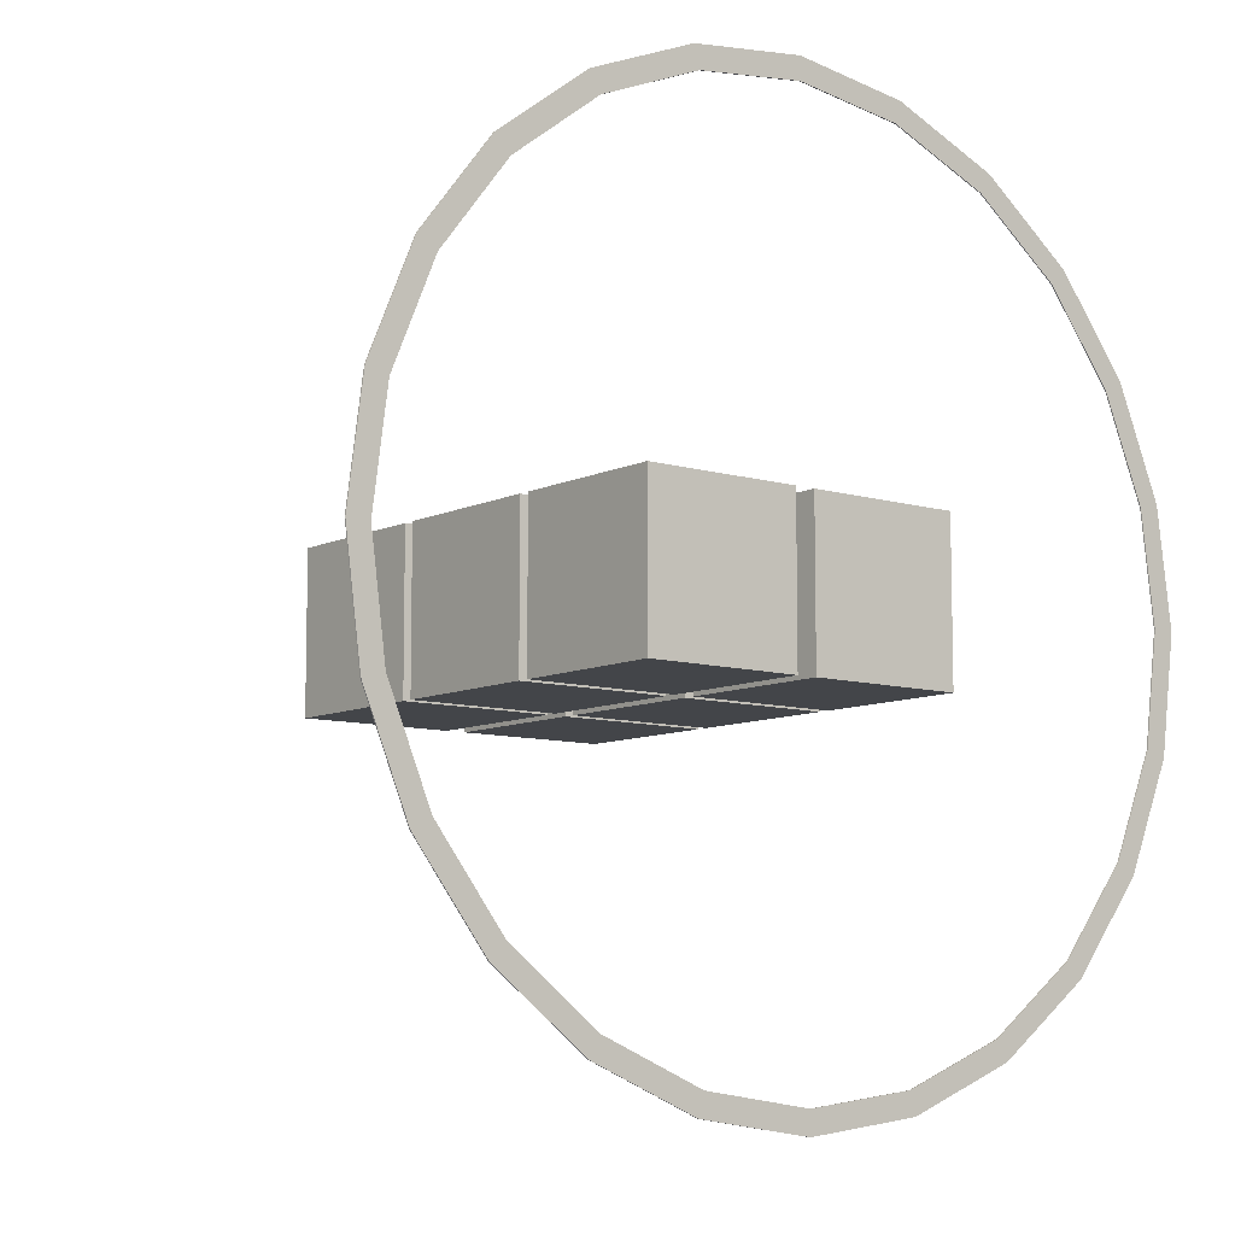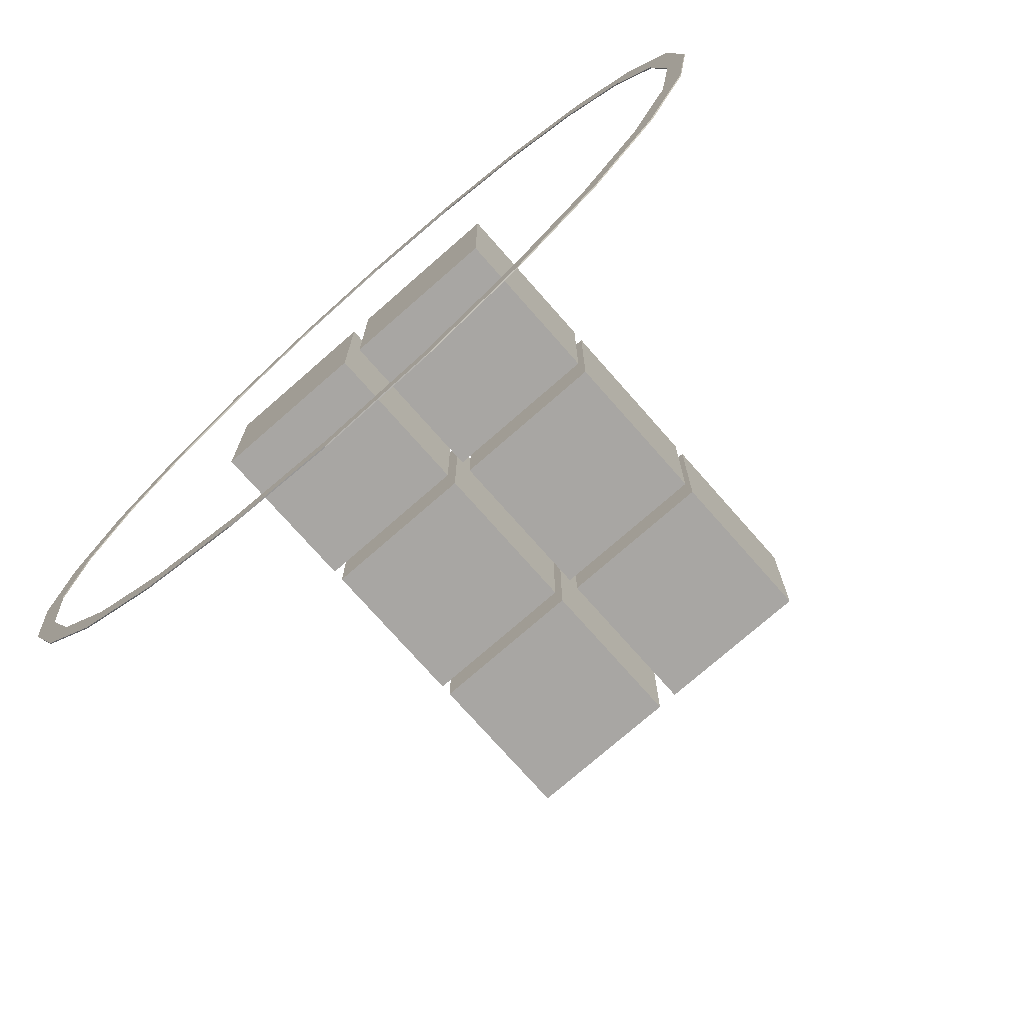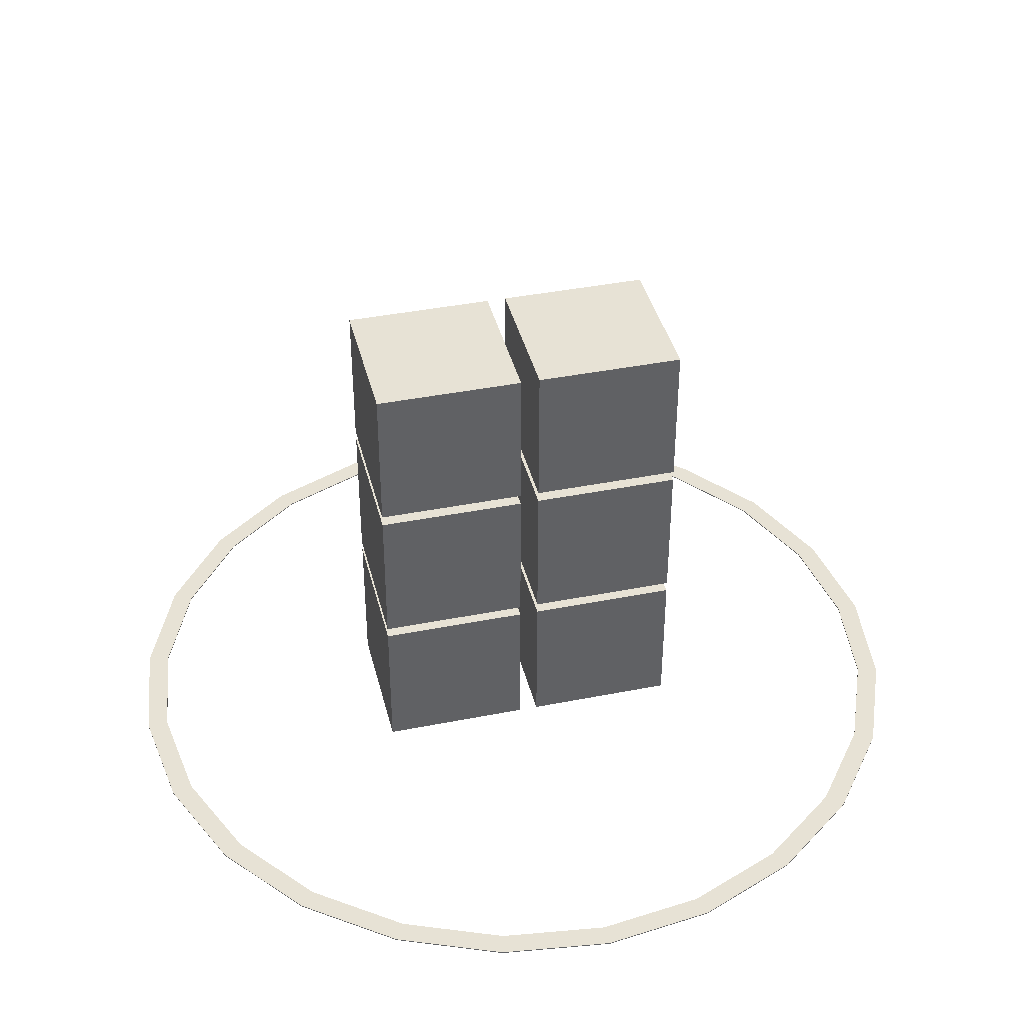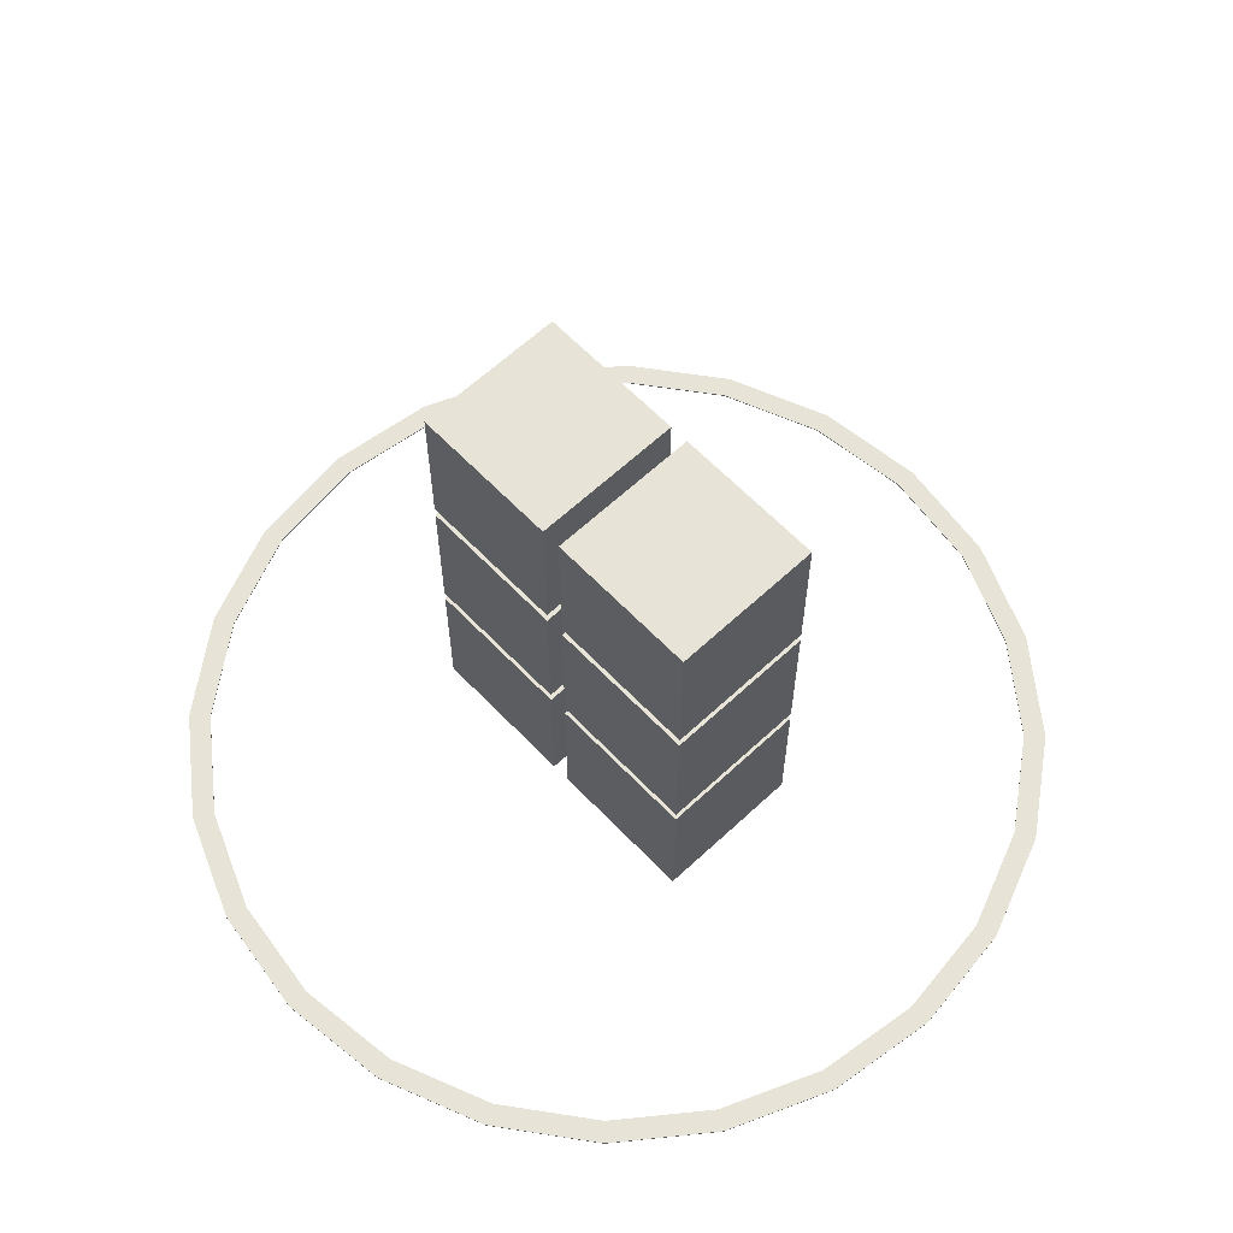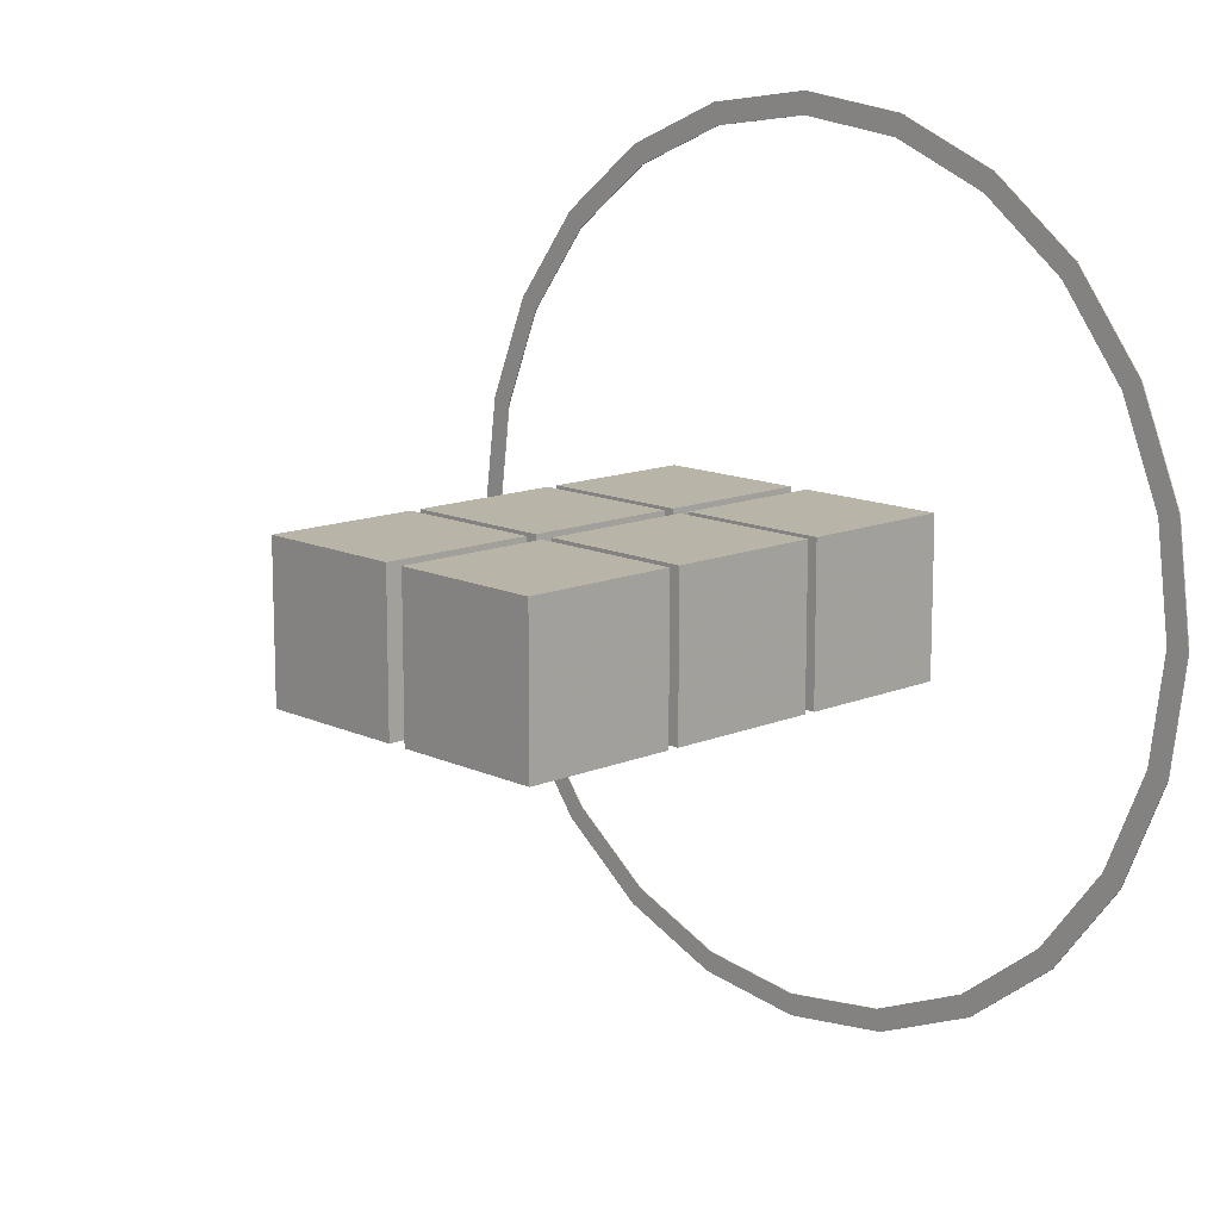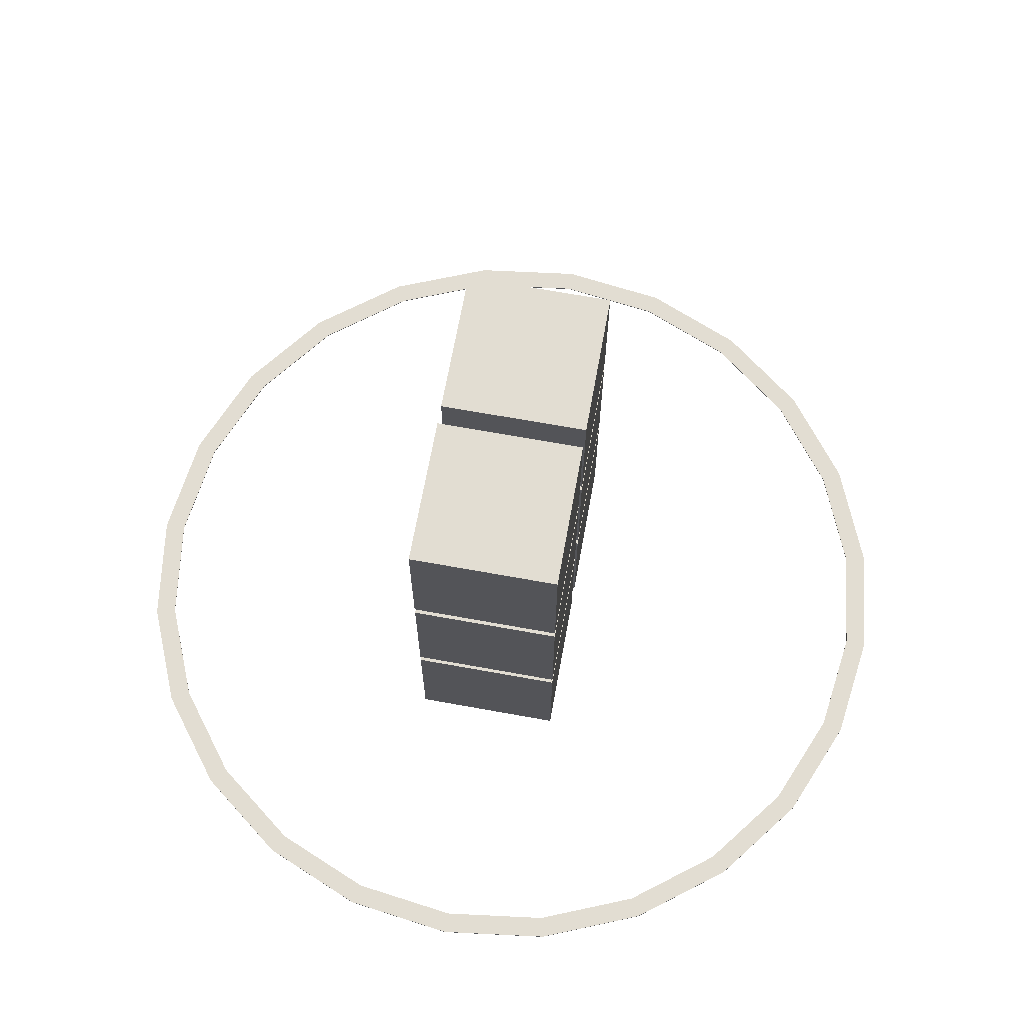
<metadata>
{"format":"obj","ext":"obj","renderer":"f3d","projection":"perspective","resolution":1024,"background":"white","views":[{"elev":-8.9,"azim":141.5,"up":"+Y"},{"elev":-74.3,"azim":-138.7,"up":"+Y"},{"elev":40.2,"azim":166.3,"up":"+Z"},{"elev":62.2,"azim":46.5,"up":"+Z"},{"elev":13.1,"azim":46.5,"up":"+Y"},{"elev":68.2,"azim":-79.7,"up":"+Z"}]}
</metadata>
<code>
o obj_0
v 90 		175.5 		0
v 95 		184.2 		0
v 129.3 		145.3 		0
v 178.5 		-38.18 		0.5
v 178.5 		-38.18 		0
v 159.5 		-84 		0
v 159.5 		106 		0
v 159.5 		-84 		0.5
v 136.4 		152.4 		0
v 188.2 		-40.76 		0
v 188.2 		-40.76 		0.5
v 178.5 		60.18 		0
v 168.2 		111 		0
v 185 		11 		0
v 188.2 		62.76 		0
v 129.3 		-123.3 		0
v 129.3 		-123.3 		0.5
v 195 		11 		0
v -10 		46 		0
v 168.2 		-89 		0
v 168.2 		-89 		0.5
v -10 		46 		75
v 69.05 		-24 		70
v 90 		-153.5 		0
v 90 		-153.5 		0.5
v -10 		46 		70
v 44.18 		-172.5 		0
v 136.4 		-130.4 		0
v 136.4 		-130.4 		0.5
v -10 		46 		145
v -146.4 		152.4 		0
v 95 		-162.2 		0
v -10 		46 		150
v -10 		46 		220
v -146.4 		152.4 		0.5
v -10 		-24 		220
v 46.76 		-182.2 		0
v 95 		-162.2 		0.5
v 69.05 		-24 		0
v -100 		175.5 		0.5
v -100 		175.5 		0
v -105 		184.2 		0
v 44.18 		-172.5 		0.5
v 90 		175.5 		0.5
v -105 		184.2 		0.5
v 69.05 		46 		150
v 69.05 		46 		220
v 69.05 		-24 		220
v 69.05 		-24 		150
v 95 		184.2 		0.5
v 46.76 		-182.2 		0.5
v 129.3 		145.3 		0.5
v 136.4 		152.4 		0.5
v 159.5 		106 		0.5
v -100 		-153.5 		0
v -100 		-153.5 		0.5
v 168.2 		111 		0.5
v 178.5 		60.18 		0.5
v -139.3 		-123.3 		0
v -139.3 		-123.3 		0.5
v 188.2 		62.76 		0.5
v -56.76 		204.2 		0.5
v -105 		-162.2 		0
v -105 		-162.2 		0.5
v 185 		11 		0.5
v 195 		11 		0.5
v -169.5 		-84 		0.5
v -169.5 		-84 		0
v -146.4 		-130.4 		0
v -146.4 		-130.4 		0.5
v 69.05 		46 		0
v 69.05 		46 		70
v 44.18 		194.5 		0
v -188.5 		-38.18 		0.5
v -188.5 		-38.18 		0
v 69.05 		46 		75
v 69.05 		46 		145
v 69.05 		-24 		145
v 69.05 		-24 		75
v -178.2 		-89 		0
v -178.2 		-89 		0.5
v -5 		201 		0
v 46.76 		204.2 		0
v -5 		211 		0
v -5 		-179 		0
v -198.2 		-40.76 		0
v -198.2 		-40.76 		0.5
v 44.18 		194.5 		0.5
v -5 		-189 		0
v -80 		-24 		75
v -80 		-24 		145
v 46.76 		204.2 		0.5
v -80 		46 		145
v -80 		46 		75
v -5 		201 		0.5
v -5 		211 		0.5
v -80 		-24 		70
v -80 		46 		70
v -5 		-179 		0.5
v -80 		46 		0
v -5 		-189 		0.5
v -80 		-24 		0
v -80 		-24 		150
v -80 		-24 		220
v -80 		46 		220
v -80 		46 		150
v -10 		-24 		0
v -10 		-24 		150
v -195 		11 		0
v -205 		11 		0
v -188.5 		60.18 		0
v -198.2 		62.76 		0
v -10 		-24 		145
v -10 		-24 		75
v -169.5 		106 		0
v -178.2 		111 		0
v -139.3 		145.3 		0
v -10 		-24 		70
v -0.95 		-24 		75
v -0.95 		46 		75
v -0.95 		-24 		145
v -0.95 		46 		145
v -56.76 		204.2 		0
v -195 		11 		0.5
v -56.76 		-182.2 		0
v -188.5 		60.18 		0.5
v -0.95 		-24 		150
v -0.95 		-24 		220
v -205 		11 		0.5
v -0.95 		46 		220
v -0.95 		46 		150
v -198.2 		62.76 		0.5
v -0.95 		-24 		70
v -0.95 		46 		70
v -169.5 		106 		0.5
v -178.2 		111 		0.5
v -0.95 		46 		0
v -139.3 		145.3 		0.5
v -0.95 		-24 		0
v -54.18 		-172.5 		0
v -56.76 		-182.2 		0.5
v -54.18 		-172.5 		0.5
v -54.18 		194.5 		0
v -54.18 		194.5 		0.5
g group_0_-1023739142
f 9 1 2
f 3 1 9
f 4 5 6
f 4 6 8
f 7 3 9
f 7 9 13
f 12 7 13
f 12 13 15
f 14 12 15
f 14 15 18
f 8 6 16
f 8 16 17
f 14 18 10
f 5 14 10
f 11 21 20
f 11 20 10
f 10 20 5
f 17 16 24
f 17 24 25
f 6 5 20
f 20 28 6
f 21 29 28
f 21 28 20
f 16 6 28
f 24 16 28
f 28 32 24
f 37 27 32
f 24 32 27
f 29 38 32
f 29 32 28
f 38 51 32
f 37 32 51
f 42 35 45
f 53 50 44
f 53 44 52
f 57 53 54
f 52 54 53
f 25 24 27
f 25 27 43
f 61 57 58
f 54 58 57
f 56 55 59
f 56 59 60
f 65 61 58
f 66 61 65
f 66 65 11
f 67 60 59
f 67 59 68
f 65 4 11
f 8 21 4
f 69 63 70
f 64 70 63
f 11 4 21
f 17 29 8
f 74 67 68
f 74 68 75
f 21 8 29
f 25 29 17
f 83 2 73
f 1 73 2
f 38 29 25
f 43 38 25
f 80 69 70
f 80 70 81
f 51 38 43
f 52 44 1
f 52 1 3
f 81 87 80
f 86 80 87
f 50 53 2
f 9 2 53
f 92 88 50
f 52 3 7
f 52 7 54
f 88 44 50
f 88 92 95
f 53 57 9
f 13 9 57
f 1 44 88
f 1 88 73
f 54 7 12
f 54 12 58
f 83 92 50
f 89 125 85
f 83 50 2
f 110 112 109
f 86 110 109
f 57 61 13
f 15 13 61
f 112 116 111
f 111 109 112
f 31 115 116
f 117 115 31
f 115 111 116
f 58 12 14
f 58 14 65
f 18 15 61
f 117 31 41
f 42 41 31
f 66 11 18
f 10 18 11
f 61 66 18
f 4 65 5
f 14 5 65
f 45 144 62
f 144 40 41
f 63 69 55
f 55 140 63
f 68 59 69
f 59 55 69
f 45 62 42
f 123 42 62
f 75 68 80
f 69 80 68
f 109 75 86
f 80 86 75
f 132 129 124
f 125 63 140
f 126 132 124
f 87 124 129
f 135 136 126
f 132 126 136
f 138 35 135
f 136 135 35
f 123 143 42
f 40 35 138
f 35 40 45
f 40 144 45
f 99 85 140
f 141 142 64
f 60 70 56
f 142 56 64
f 89 101 125
f 56 142 55
f 140 55 142
f 64 56 70
f 67 70 60
f 89 85 37
f 27 37 85
f 81 70 67
f 74 81 67
f 87 81 74
f 74 124 87
f 82 83 73
f 125 141 63
f 64 63 141
f 124 74 75
f 124 75 109
f 83 82 84
f 126 124 109
f 126 109 111
f 110 129 132
f 129 110 86
f 129 86 87
f 101 51 99
f 43 99 51
f 84 82 123
f 135 126 111
f 135 111 115
f 112 132 136
f 112 110 132
f 43 27 99
f 85 99 27
f 101 99 141
f 142 141 99
f 138 135 115
f 138 115 117
f 51 101 37
f 89 37 101
f 136 35 116
f 31 116 35
f 99 140 142
f 62 95 96
f 116 112 136
f 40 138 117
f 40 117 41
f 125 101 141
f 42 31 35
f 123 62 84
f 96 84 62
f 96 95 92
f 41 42 143
f 82 143 123
f 73 88 82
f 95 62 144
f 144 41 143
f 82 95 143
f 144 143 95
f 88 95 82
f 96 92 84
f 83 84 92
f 85 125 140
g group_0_-1031913576
f 113 22 30
f 90 91 93
f 90 93 94
f 114 22 113
f 114 91 90
f 114 90 22
f 93 91 30
f 94 22 90
f 93 30 22
f 91 114 113
f 93 22 94
f 113 30 91
g group_0_-1026094196
f 46 47 48
f 46 48 49
f 127 128 130
f 127 130 131
f 47 130 128
f 47 128 48
f 49 127 131
f 49 131 46
f 128 127 49
f 128 49 48
f 47 46 131
f 47 131 130
g group_0_-1029080240
f 72 39 71
f 23 39 72
f 71 39 137
f 72 71 137
f 139 133 137
f 134 137 133
f 133 23 134
f 72 134 23
f 39 139 137
f 133 139 23
f 23 139 39
f 72 137 134
g group_0_-1025287390
f 76 77 78
f 76 78 79
f 79 119 76
f 76 119 120
f 79 78 119
f 121 119 78
f 120 122 76
f 77 76 122
f 119 121 122
f 119 122 120
f 77 122 121
f 77 121 78
g group_0_-1035552951
f 97 98 100
f 102 97 100
f 19 26 107
f 118 107 26
f 100 19 102
f 98 118 26
f 107 102 19
f 107 118 102
f 97 102 118
f 19 100 98
f 97 118 98
f 26 19 98
g group_0_-1040146473
f 103 104 105
f 103 105 106
f 34 105 104
f 34 104 36
f 33 34 36
f 33 36 108
f 104 103 108
f 104 108 36
f 106 105 33
f 34 33 105
f 106 33 108
f 103 106 108

</code>
